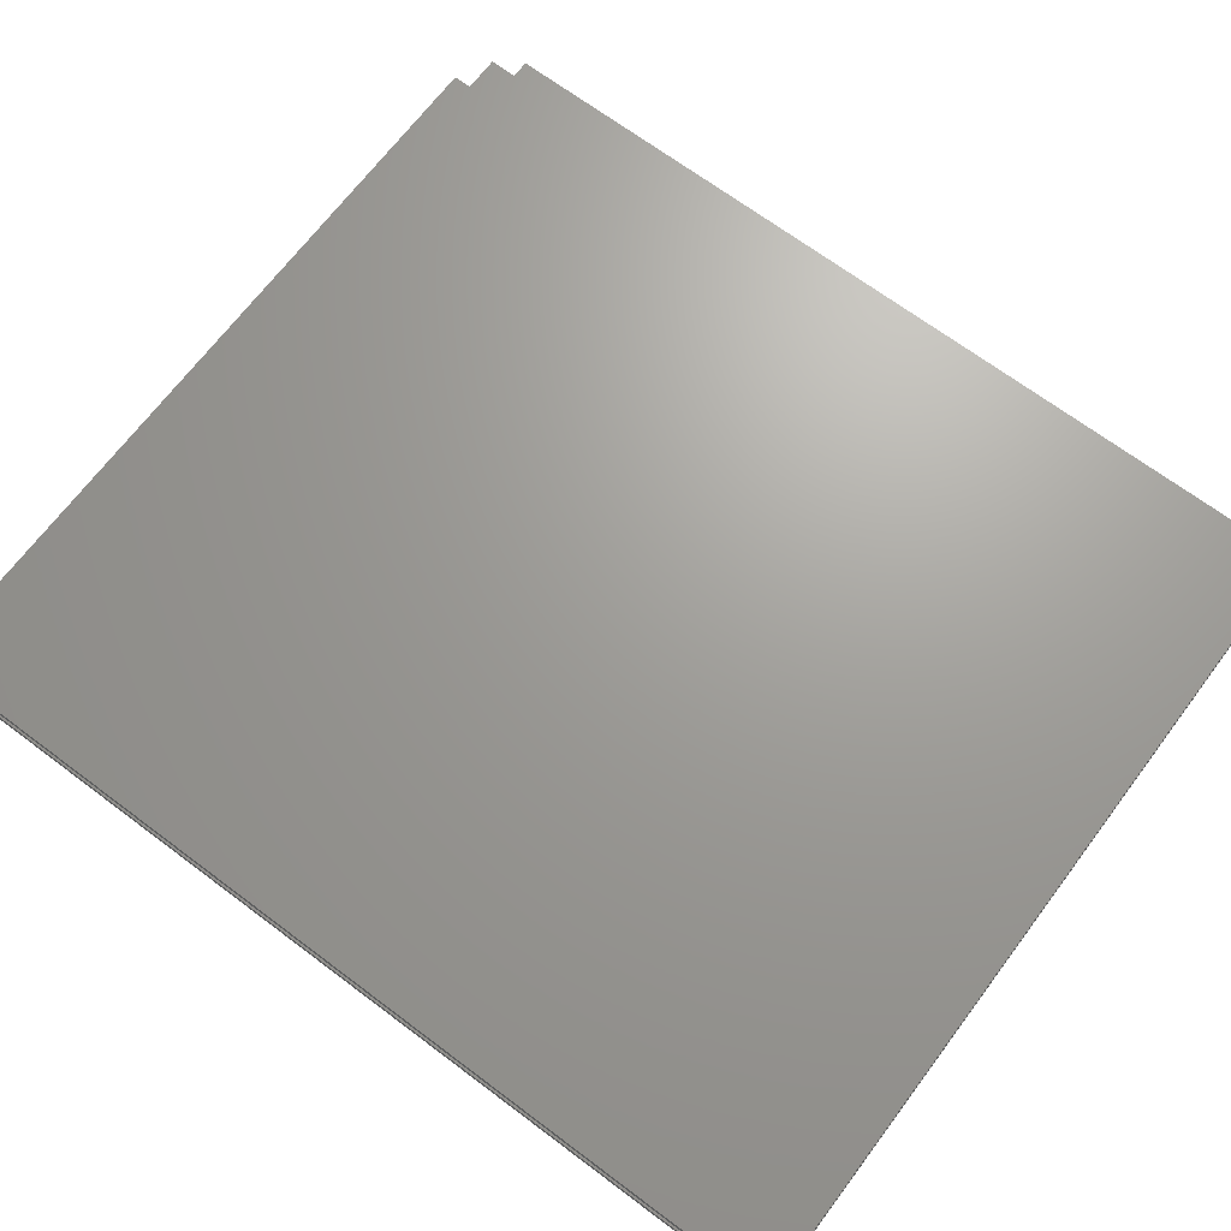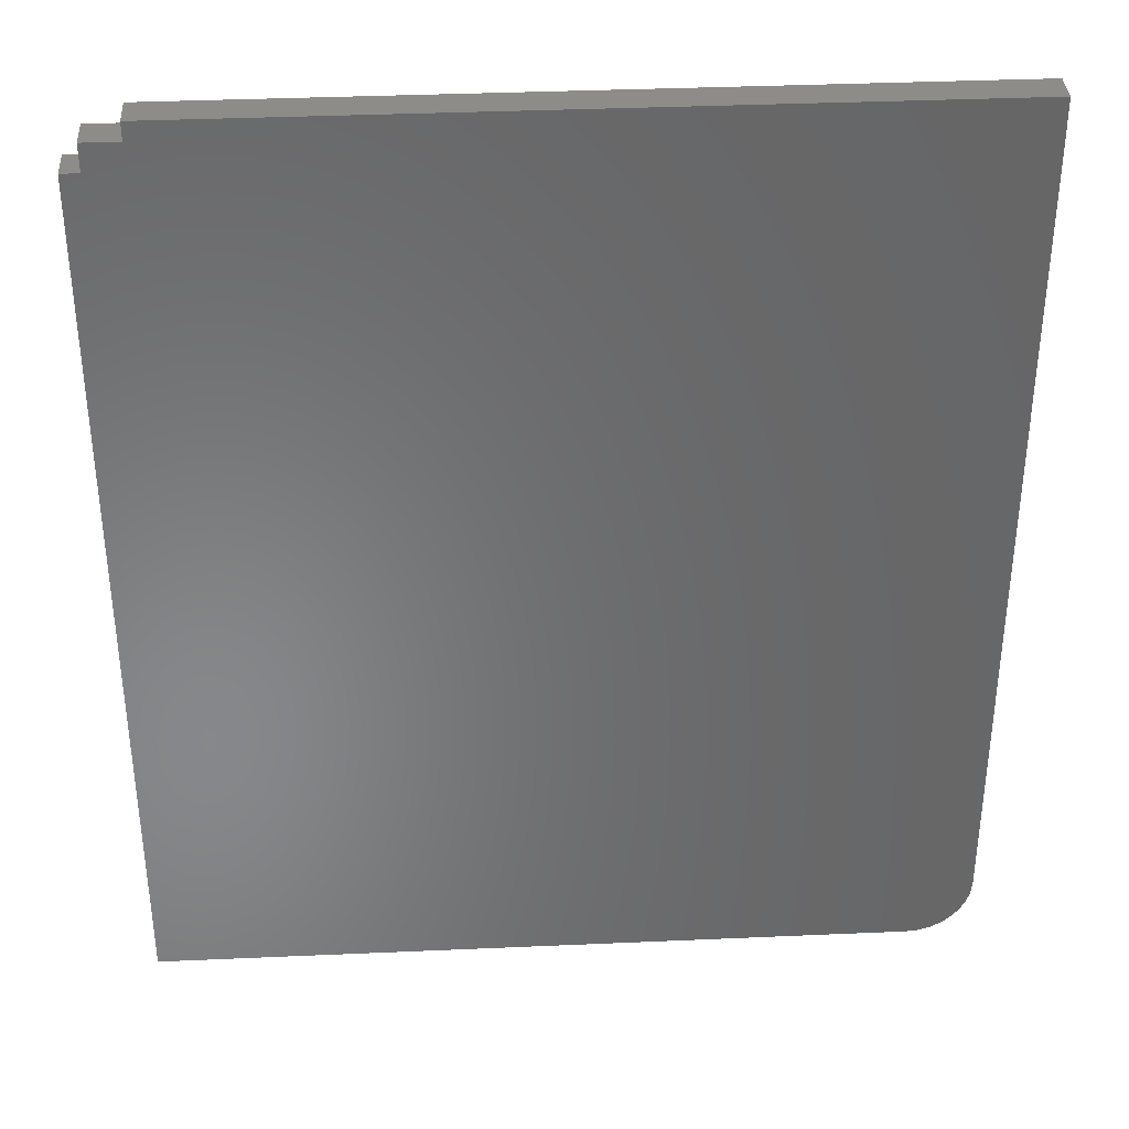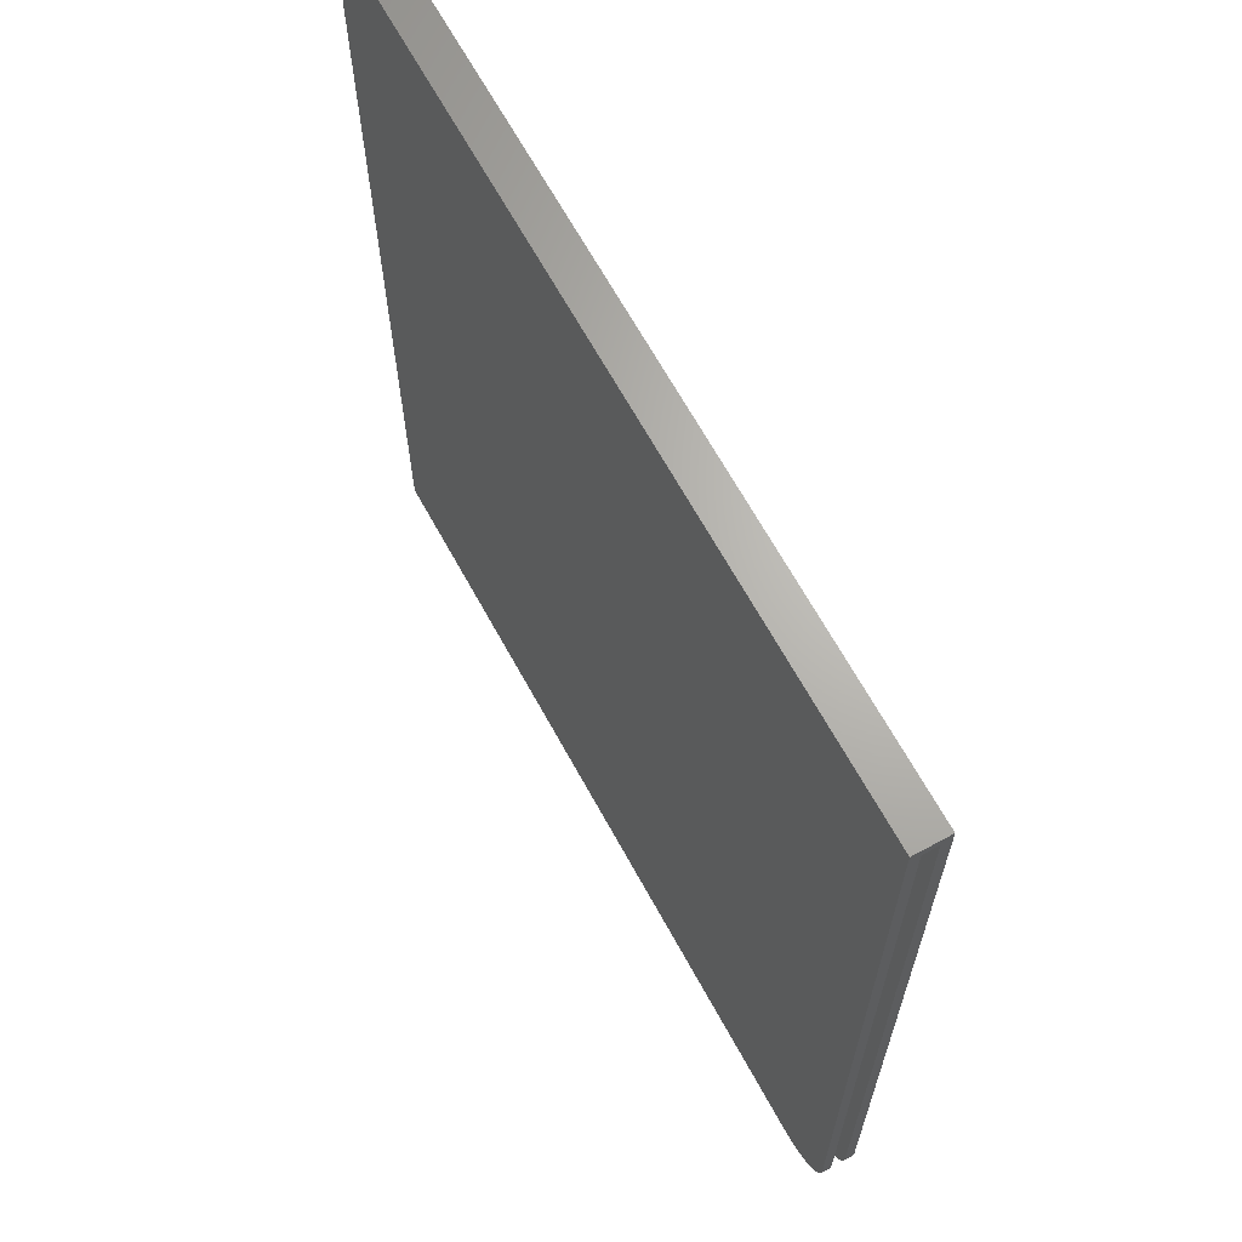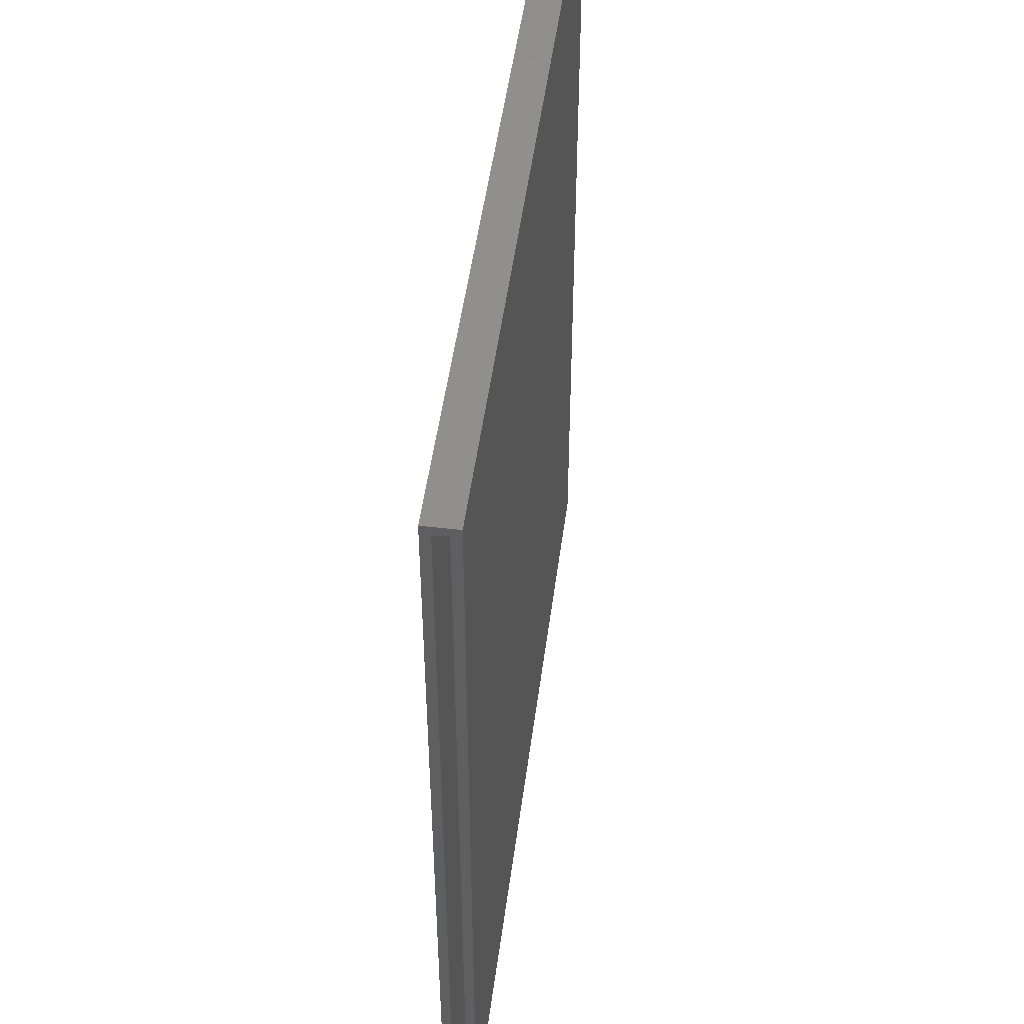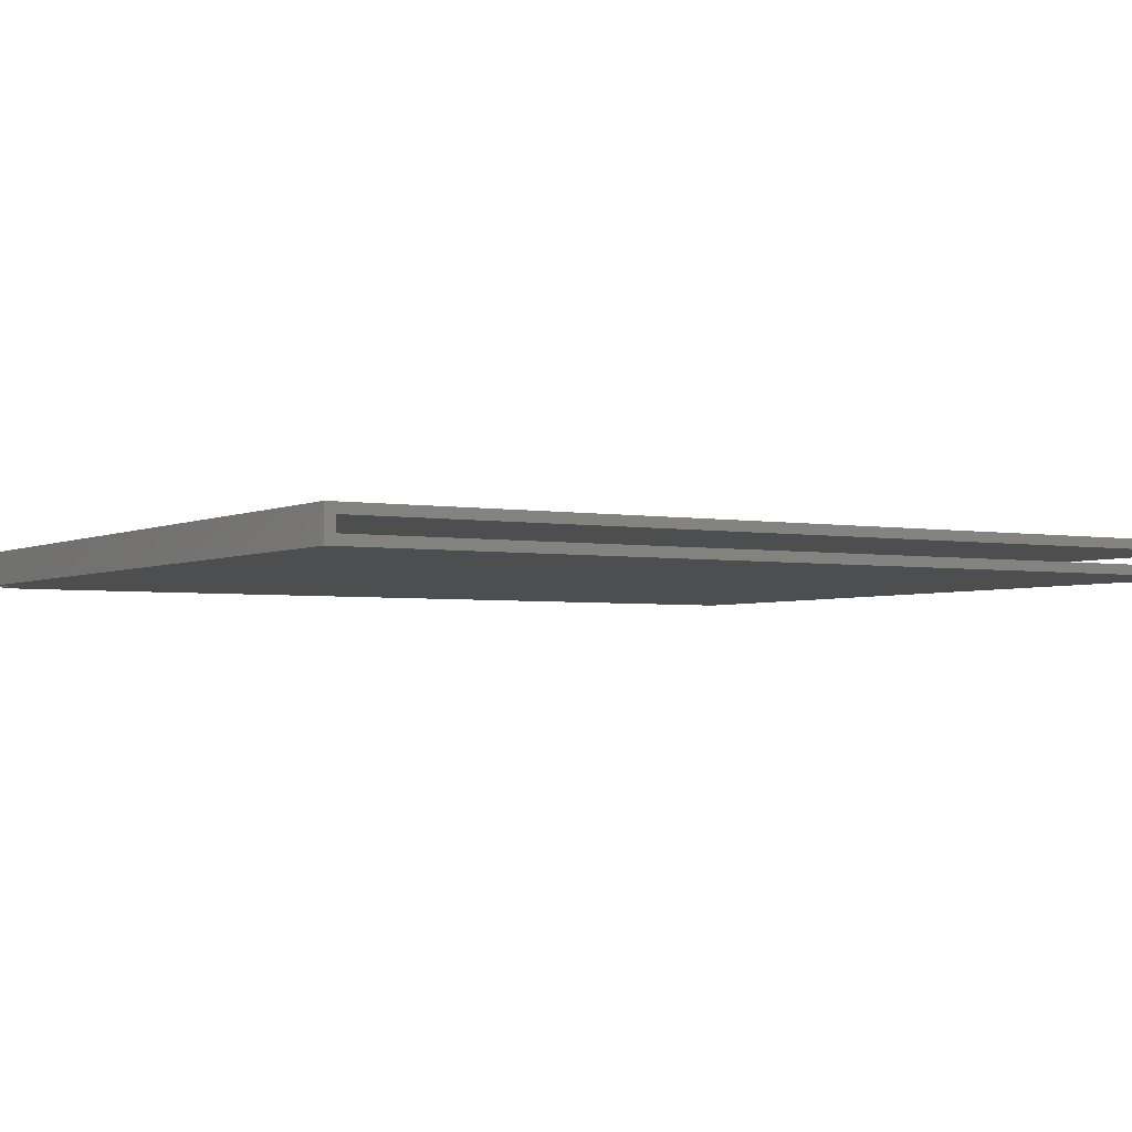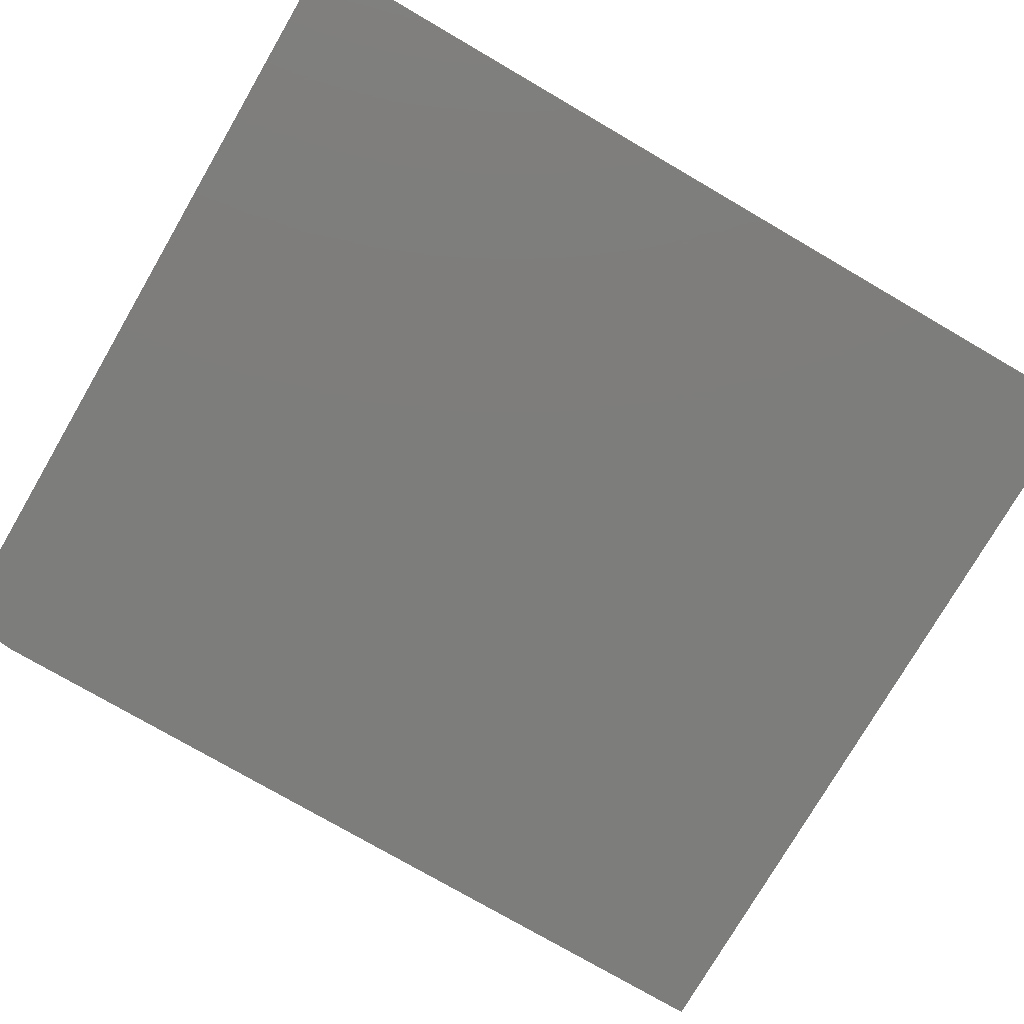
<metadata>
{"format":"stl","ext":"stl","renderer":"f3d","projection":"perspective","resolution":1024,"background":"white","views":[{"elev":68.5,"azim":-53.1,"up":"+Z"},{"elev":36.1,"azim":176.7,"up":"+Y"},{"elev":66.2,"azim":-118.7,"up":"+Y"},{"elev":49.9,"azim":-82.5,"up":"+Y"},{"elev":-3.1,"azim":-121.6,"up":"+Z"},{"elev":-76.6,"azim":59.8,"up":"+Z"}]}
</metadata>
<code>
# stl→obj: 64 verts, 124 faces
v -0.6562 0.7578 0.04688
v -0.6562 0.7578 -0.007812
v -0.6562 0.7422 0.007812
v -0.6562 0.7422 0.03125
v -0.6562 -0.6484 0.03125
v -0.6562 -0.6484 0.04688
v -0.6562 -0.6484 0.007812
v -0.6562 -0.6484 -0.007812
v 0.6764 -0.7515 -0.007812
v 0.6764 -0.7515 0.04688
v 0.6608 -0.7515 0.03125
v 0.6608 -0.7515 0.007812
v -0.5532 -0.7515 0.007812
v -0.5532 -0.7515 -0.007812
v -0.5532 -0.7515 0.04688
v -0.5532 -0.7515 0.03125
v -0.5733 -0.7495 -0.007812
v -0.5733 -0.7495 0.007812
v -0.5926 -0.7436 -0.007812
v -0.5926 -0.7436 0.007812
v -0.6105 -0.7341 -0.007812
v -0.6105 -0.7341 0.007812
v -0.6261 -0.7213 -0.007812
v -0.6261 -0.7213 0.007812
v -0.6389 -0.7057 -0.007812
v -0.6389 -0.7057 0.007812
v -0.6484 -0.6879 -0.007812
v -0.6484 -0.6879 0.007812
v -0.6543 -0.6685 -0.007812
v -0.6543 -0.6685 0.007812
v -0.5733 -0.7495 0.03125
v -0.5733 -0.7495 0.04688
v -0.5926 -0.7436 0.03125
v -0.5926 -0.7436 0.04688
v -0.6105 -0.7341 0.03125
v -0.6105 -0.7341 0.04688
v -0.6261 -0.7213 0.03125
v -0.6261 -0.7213 0.04688
v -0.6389 -0.7057 0.03125
v -0.6389 -0.7057 0.04688
v -0.6484 -0.6879 0.03125
v -0.6484 -0.6879 0.04688
v -0.6543 -0.6685 0.03125
v -0.6543 -0.6685 0.04688
v 0.6608 0.6686 0.03125
v 0.6608 0.6686 0.007812
v 0.5725 0.7422 0.03125
v 0.5725 0.7422 0.007812
v 0.6313 0.6686 0.007812
v 0.6313 0.7127 0.007812
v 0.5725 0.7127 0.007812
v 0.5725 0.7127 0.03125
v 0.6313 0.7127 0.03125
v 0.6313 0.6686 0.03125
v 0.6764 0.6842 0.04688
v 0.6764 0.6842 -0.007812
v 0.647 0.6842 -0.007812
v 0.647 0.6842 0.04688
v 0.647 0.7284 -0.007812
v 0.647 0.7284 0.04688
v 0.5881 0.7284 0.04688
v 0.5881 0.7284 -0.007812
v 0.5881 0.7578 -0.007812
v 0.5881 0.7578 0.04688
f 1 2 3
f 1 3 4
f 1 4 5
f 1 5 6
f 3 2 7
f 7 2 8
f 9 10 11
f 9 11 12
f 9 12 13
f 9 13 14
f 15 16 10
f 10 16 11
f 14 13 17
f 17 13 18
f 17 18 19
f 19 18 20
f 19 20 21
f 21 20 22
f 21 22 23
f 23 22 24
f 23 24 25
f 25 24 26
f 25 26 27
f 27 26 28
f 27 28 29
f 29 28 30
f 29 30 8
f 8 30 7
f 16 15 31
f 31 15 32
f 31 32 33
f 33 32 34
f 33 34 35
f 35 34 36
f 35 36 37
f 37 36 38
f 37 38 39
f 39 38 40
f 39 40 41
f 41 40 42
f 41 42 43
f 43 42 44
f 43 44 5
f 5 44 6
f 11 45 12
f 12 45 46
f 47 4 48
f 48 4 3
f 7 30 28
f 7 28 26
f 7 26 24
f 7 24 22
f 7 22 20
f 7 20 18
f 7 18 13
f 7 13 12
f 7 12 46
f 7 46 49
f 7 49 50
f 7 50 51
f 7 51 48
f 7 48 3
f 5 4 47
f 5 47 52
f 5 52 53
f 5 53 54
f 5 54 45
f 5 45 11
f 5 11 16
f 5 16 31
f 5 31 33
f 5 33 35
f 5 35 37
f 5 37 39
f 5 39 41
f 5 41 43
f 10 9 55
f 55 9 56
f 56 57 55
f 55 57 58
f 57 59 58
f 58 59 60
f 60 59 61
f 61 59 62
f 62 63 61
f 61 63 64
f 64 63 1
f 1 63 2
f 8 2 63
f 8 63 62
f 8 62 59
f 8 59 57
f 8 57 56
f 8 56 9
f 8 9 14
f 8 14 17
f 8 17 19
f 8 19 21
f 8 21 23
f 8 23 25
f 8 25 27
f 8 27 29
f 6 44 42
f 6 42 40
f 6 40 38
f 6 38 36
f 6 36 34
f 6 34 32
f 6 32 15
f 6 15 10
f 6 10 55
f 6 55 58
f 6 58 60
f 6 60 61
f 6 61 64
f 6 64 1
f 45 54 46
f 46 54 49
f 54 53 49
f 49 53 50
f 53 52 50
f 50 52 51
f 52 47 51
f 51 47 48

</code>
